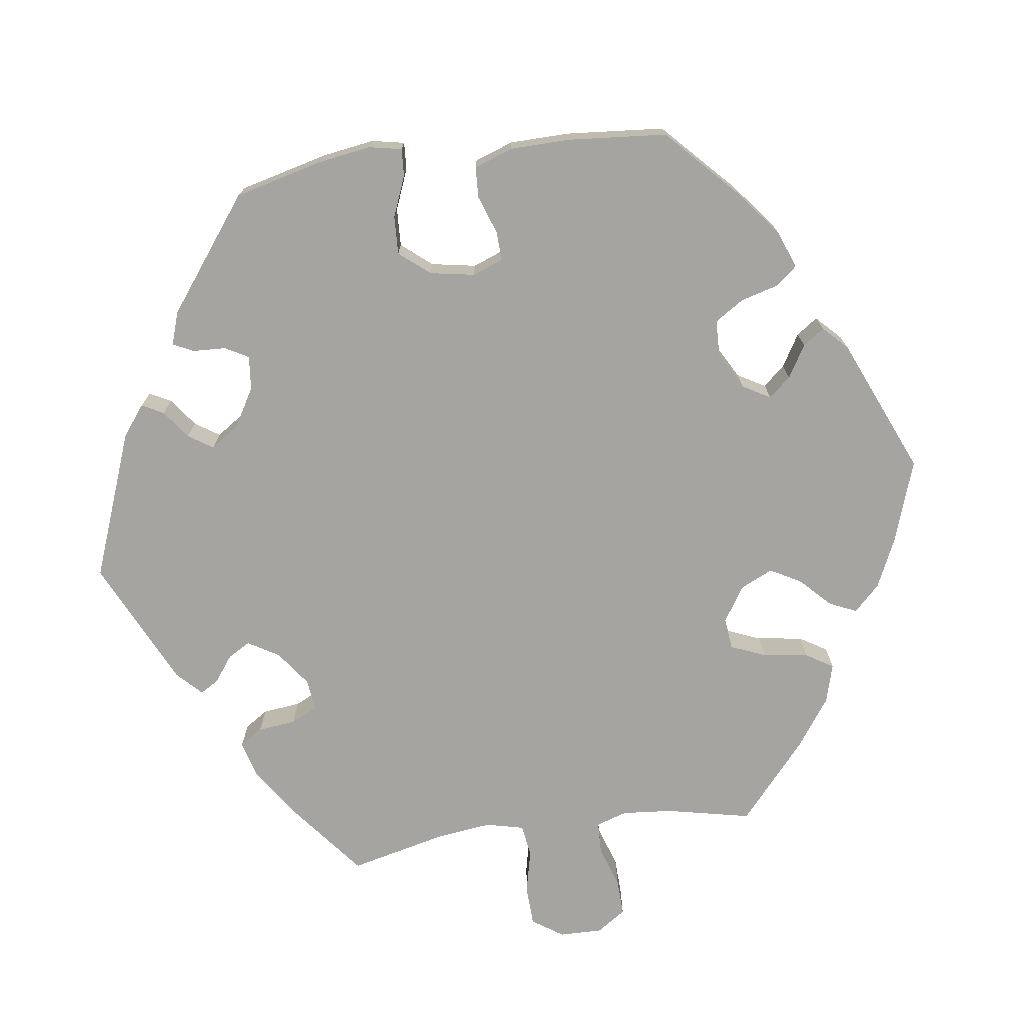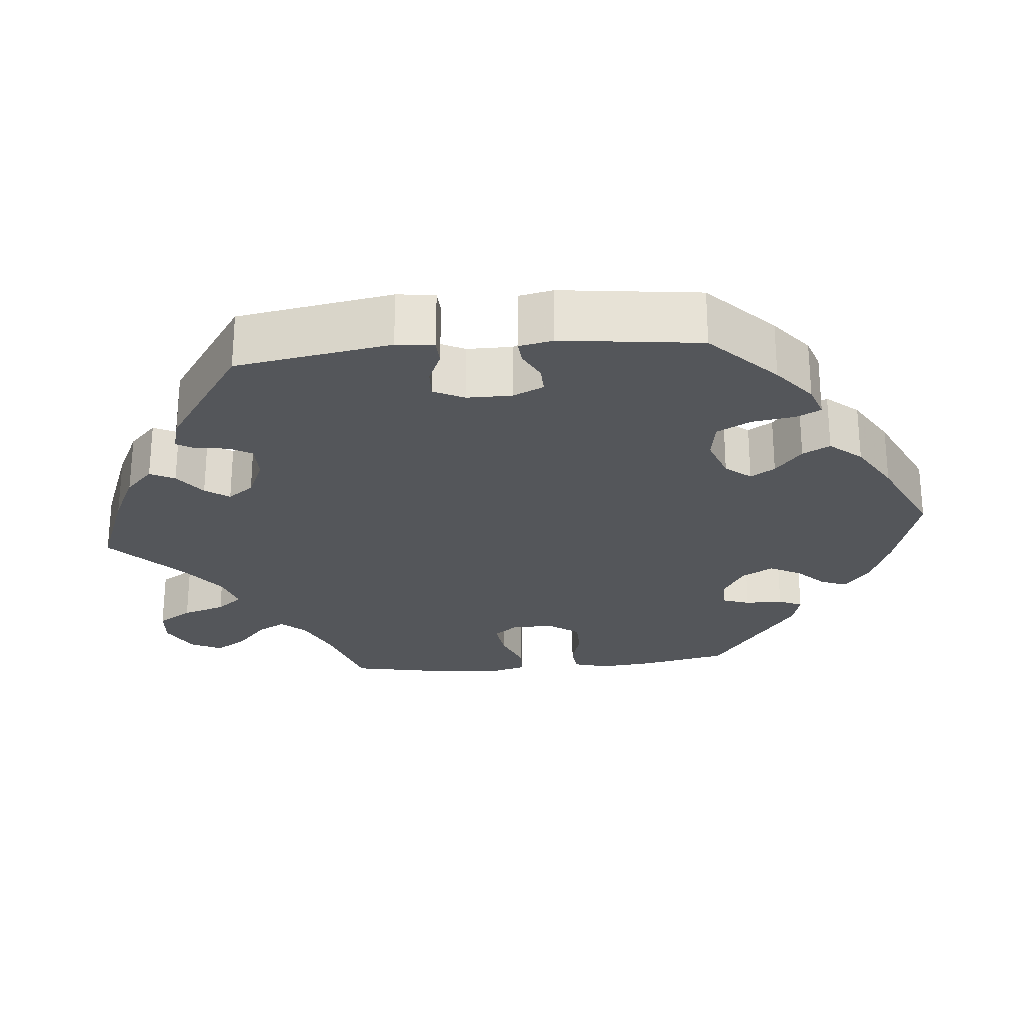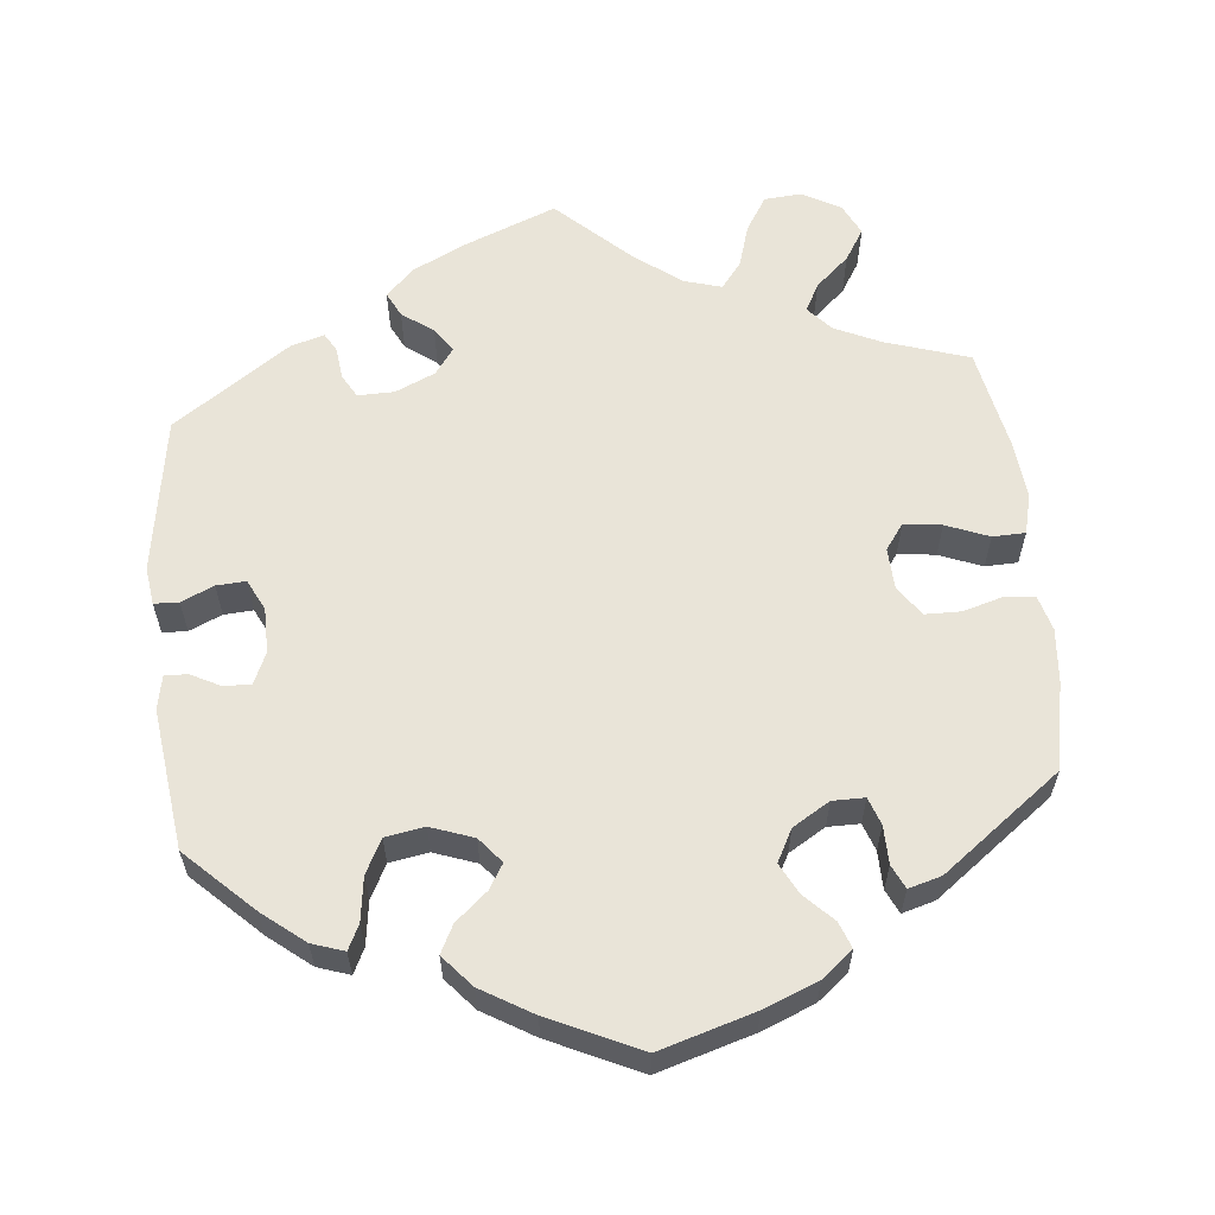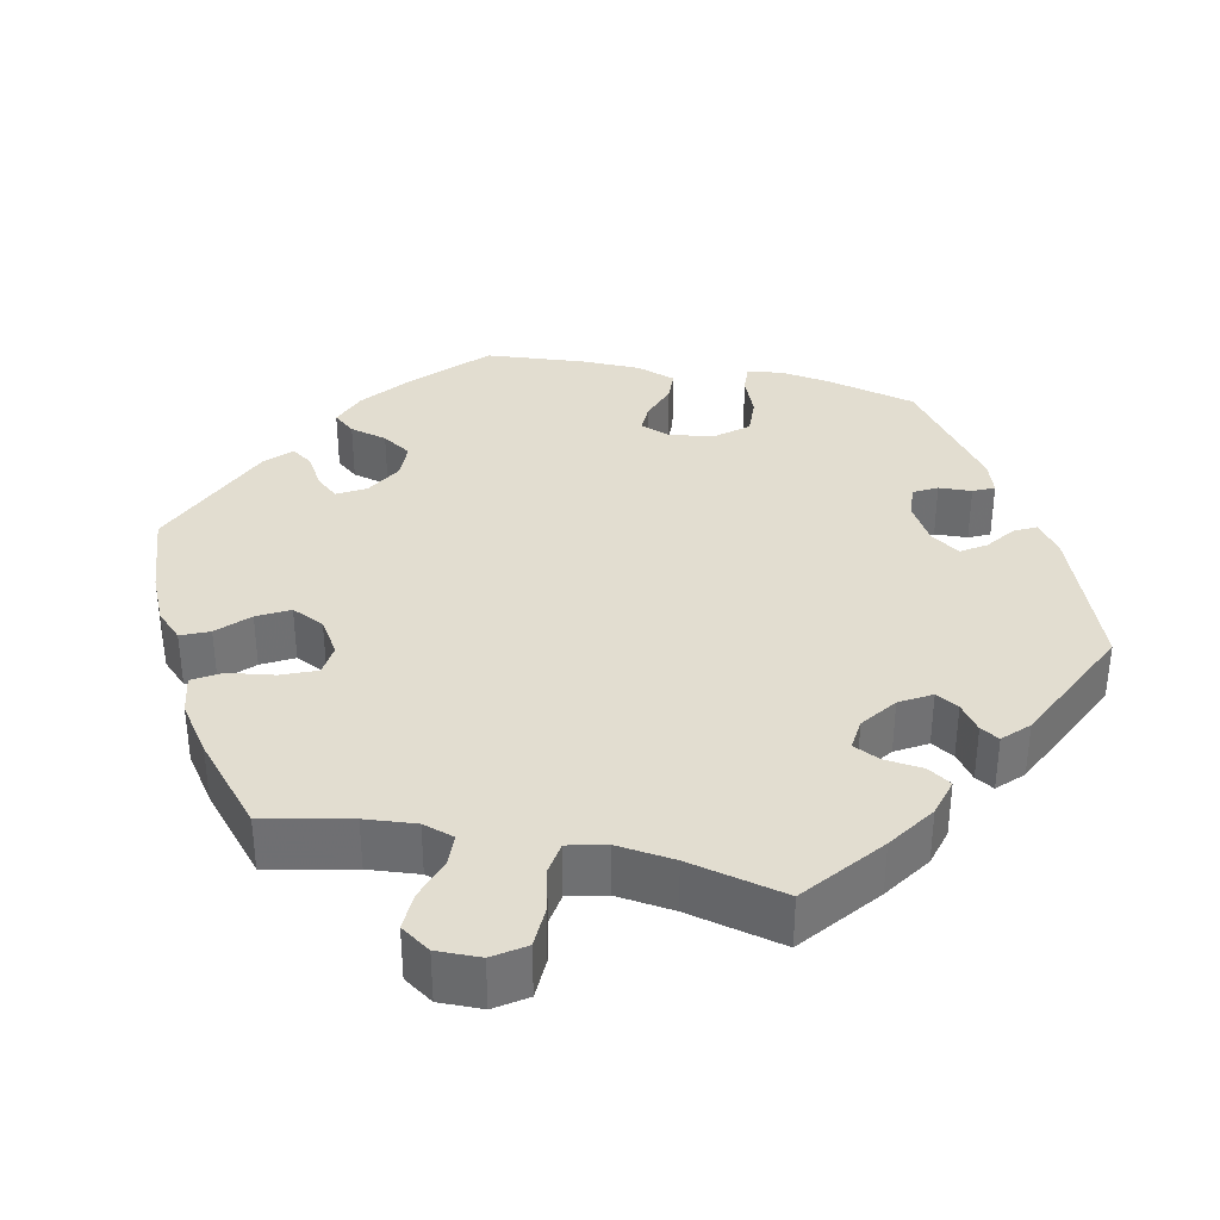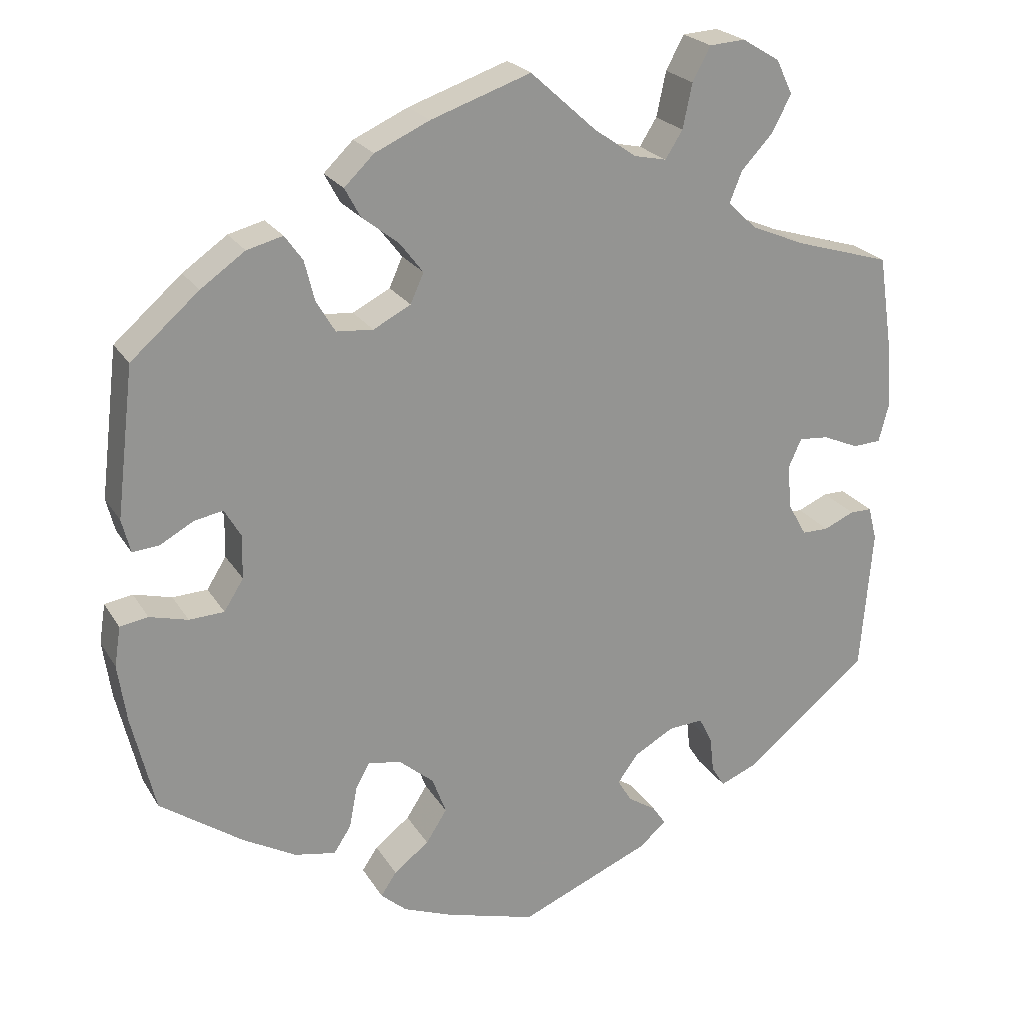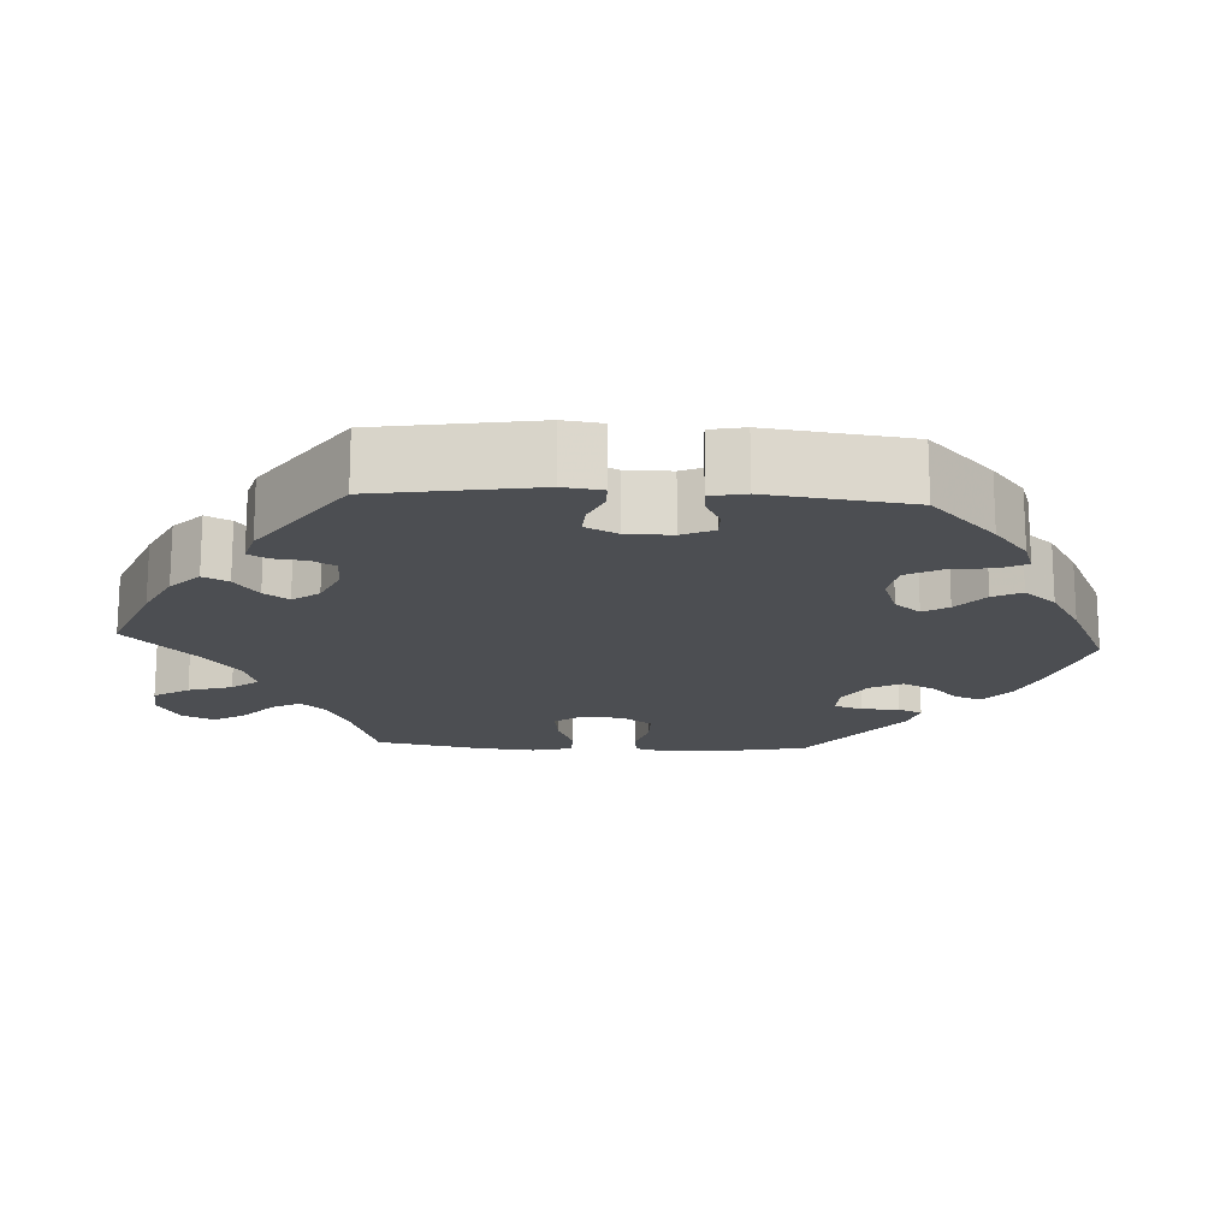
<metadata>
{"format":"obj","ext":"obj","renderer":"f3d","projection":"perspective","resolution":1024,"background":"white","views":[{"elev":-73.4,"azim":-142.0,"up":"+Y"},{"elev":-25.7,"azim":155.5,"up":"+Y"},{"elev":60.2,"azim":-125.8,"up":"+Y"},{"elev":35.3,"azim":42.2,"up":"+Y"},{"elev":22.9,"azim":-23.7,"up":"+Z"},{"elev":-16.9,"azim":146.7,"up":"+Y"}]}
</metadata>
<code>
v -0.114 0.07 -0.545
v -0.178 0.07 -0.52
v -0.211 0.07 -0.491
v -0.191 0.07 -0.461
v -0.146 0.07 -0.426
v -0.119 0.07 -0.384
v -0.137 0.07 -0.336
v -0.182 0.07 -0.298
v -0.224 0.07 -0.291
v -0.242 0.07 -0.324
v -0.252 0.07 -0.377
v -0.274 0.07 -0.411
v -0.327 0.07 -0.401
v -0.395 0.07 -0.363
v -0.501 0.07 -0.289
v -0.531 0.07 -0.164
v -0.542 0.07 -0.089
v -0.534 0.07 -0.038
v -0.498 0.07 -0.032
v -0.449 0.07 -0.045
v -0.404 0.07 -0.043
v -0.379 0.07 -0.003
v -0.378 0.07 0.053
v -0.399 0.07 0.089
v -0.436 0.07 0.082
v -0.479 0.07 0.058
v -0.513 0.07 0.055
v -0.524 0.07 0.098
v -0.501 0.07 0.289
v -0.414 0.07 0.365
v -0.357 0.07 0.405
v -0.311 0.07 0.417
v -0.288 0.07 0.385
v -0.275 0.07 0.333
v -0.251 0.07 0.293
v -0.204 0.07 0.289
v -0.156 0.07 0.314
v -0.139 0.07 0.352
v -0.169 0.07 0.391
v -0.216 0.07 0.428
v -0.236 0.07 0.465
v -0.198 0.07 0.502
v -0.128 0.07 0.534
v 0 0.07 0.578
v 0.084 0.07 0.502
v 0.138 0.07 0.464
v 0.18 0.07 0.455
v 0.202 0.07 0.49
v 0.214 0.07 0.547
v 0.237 0.07 0.59
v 0.283 0.07 0.593
v 0.331 0.07 0.564
v 0.352 0.07 0.52
v 0.327 0.07 0.473
v 0.287 0.07 0.43
v 0.271 0.07 0.39
v 0.308 0.07 0.355
v 0.377 0.07 0.326
v 0.5 0.07 0.289
v 0.519 0.07 0.161
v 0.524 0.07 0.086
v 0.511 0.07 0.036
v 0.475 0.07 0.034
v 0.429 0.07 0.054
v 0.391 0.07 0.057
v 0.374 0.07 0.019
v 0.38 0.07 -0.038
v 0.403 0.07 -0.079
v 0.437 0.07 -0.079
v 0.476 0.07 -0.062
v 0.504 0.07 -0.062
v 0.515 0.07 -0.105
v 0.5 0.07 -0.289
v 0.34 0.07 -0.419
v 0.294 0.07 -0.438
v 0.277 0.07 -0.411
v 0.272 0.07 -0.365
v 0.255 0.07 -0.331
v 0.21 0.07 -0.334
v 0.159 0.07 -0.363
v 0.133 0.07 -0.399
v 0.151 0.07 -0.429
v 0.187 0.07 -0.452
v 0.204 0.07 -0.477
v 0.17 0.07 -0.507
v 0.001 0.07 -0.578
v -0.114 0 -0.545
v -0.178 0 -0.52
v -0.211 0 -0.491
v -0.191 0 -0.461
v -0.146 0 -0.426
v -0.119 0 -0.384
v -0.137 0 -0.336
v -0.182 0 -0.298
v -0.224 0 -0.291
v -0.242 0 -0.324
v -0.252 0 -0.377
v -0.274 0 -0.411
v -0.327 0 -0.401
v -0.395 0 -0.363
v -0.501 0 -0.289
v -0.531 0 -0.164
v -0.542 0 -0.089
v -0.534 0 -0.038
v -0.498 0 -0.032
v -0.449 0 -0.045
v -0.404 0 -0.043
v -0.379 0 -0.003
v -0.378 0 0.053
v -0.399 0 0.089
v -0.436 0 0.082
v -0.479 0 0.058
v -0.513 0 0.055
v -0.524 0 0.098
v -0.501 0 0.289
v -0.414 0 0.365
v -0.357 0 0.405
v -0.311 0 0.417
v -0.288 0 0.385
v -0.275 0 0.333
v -0.251 0 0.293
v -0.204 0 0.289
v -0.156 0 0.314
v -0.139 0 0.352
v -0.169 0 0.391
v -0.216 0 0.428
v -0.236 0 0.465
v -0.198 0 0.502
v -0.128 0 0.534
v 0 0 0.578
v 0.084 0 0.502
v 0.138 0 0.464
v 0.18 0 0.455
v 0.202 0 0.49
v 0.214 0 0.547
v 0.237 0 0.59
v 0.283 0 0.593
v 0.331 0 0.564
v 0.352 0 0.52
v 0.327 0 0.473
v 0.287 0 0.43
v 0.271 0 0.39
v 0.308 0 0.355
v 0.377 0 0.326
v 0.5 0 0.289
v 0.519 0 0.161
v 0.524 0 0.086
v 0.511 0 0.036
v 0.475 0 0.034
v 0.429 0 0.054
v 0.391 0 0.057
v 0.374 0 0.019
v 0.38 0 -0.038
v 0.403 0 -0.079
v 0.437 0 -0.079
v 0.476 0 -0.062
v 0.504 0 -0.062
v 0.515 0 -0.105
v 0.5 0 -0.289
v 0.34 0 -0.419
v 0.294 0 -0.438
v 0.277 0 -0.411
v 0.272 0 -0.365
v 0.255 0 -0.331
v 0.21 0 -0.334
v 0.159 0 -0.363
v 0.133 0 -0.399
v 0.151 0 -0.429
v 0.187 0 -0.452
v 0.204 0 -0.477
v 0.17 0 -0.507
v 0.001 0 -0.578
f 82 83 84 85
f 81 82 85 86
f 80 81 86 1
f 74 75 76 77
f 74 77 78
f 73 74 78
f 72 73 78 79
f 69 70 71 72
f 68 69 72 79
f 61 62 63 64
f 61 64 65
f 58 59 60 61
f 57 58 61 65
f 56 57 65 66
f 52 53 54 55
f 52 55 56
f 51 52 56
f 48 49 50 51
f 47 48 51 56
f 46 47 56 66
f 42 43 44 45
f 39 40 41 42
f 38 39 42 45
f 37 38 45 46
f 31 32 33 34
f 31 34 35
f 30 31 35
f 29 30 35
f 28 29 35 36
f 25 26 27 28
f 24 25 28 36
f 17 18 19 20
f 17 20 21
f 16 17 21
f 15 16 21
f 14 15 21 22
f 10 11 12 13
f 9 10 13 14
f 2 3 4 5
f 80 1 2 5
f 80 5 6
f 67 68 79 80
f 67 80 6 7
f 66 67 7 8
f 46 66 8 9
f 23 24 36 37
f 22 23 37 46
f 9 14 22 46
f 171 170 169 168
f 172 171 168 167
f 87 172 167 166
f 163 162 161 160
f 164 163 160
f 164 160 159
f 165 164 159 158
f 158 157 156 155
f 165 158 155 154
f 150 149 148 147
f 151 150 147
f 147 146 145 144
f 151 147 144 143
f 152 151 143 142
f 141 140 139 138
f 142 141 138
f 142 138 137
f 137 136 135 134
f 142 137 134 133
f 152 142 133 132
f 131 130 129 128
f 128 127 126 125
f 131 128 125 124
f 132 131 124 123
f 120 119 118 117
f 121 120 117
f 121 117 116
f 121 116 115
f 122 121 115 114
f 114 113 112 111
f 122 114 111 110
f 106 105 104 103
f 107 106 103
f 107 103 102
f 107 102 101
f 108 107 101 100
f 99 98 97 96
f 100 99 96 95
f 91 90 89 88
f 91 88 87 166
f 92 91 166
f 166 165 154 153
f 93 92 166 153
f 94 93 153 152
f 95 94 152 132
f 123 122 110 109
f 132 123 109 108
f 132 108 100 95
f 1 87 88 2
f 2 88 89 3
f 3 89 90 4
f 4 90 91 5
f 5 91 92 6
f 6 92 93 7
f 7 93 94 8
f 8 94 95 9
f 9 95 96 10
f 10 96 97 11
f 11 97 98 12
f 12 98 99 13
f 13 99 100 14
f 14 100 101 15
f 15 101 102 16
f 16 102 103 17
f 17 103 104 18
f 18 104 105 19
f 19 105 106 20
f 20 106 107 21
f 21 107 108 22
f 22 108 109 23
f 23 109 110 24
f 24 110 111 25
f 25 111 112 26
f 26 112 113 27
f 27 113 114 28
f 28 114 115 29
f 29 115 116 30
f 30 116 117 31
f 31 117 118 32
f 32 118 119 33
f 33 119 120 34
f 34 120 121 35
f 35 121 122 36
f 36 122 123 37
f 37 123 124 38
f 38 124 125 39
f 39 125 126 40
f 40 126 127 41
f 41 127 128 42
f 42 128 129 43
f 43 129 130 44
f 44 130 131 45
f 45 131 132 46
f 46 132 133 47
f 47 133 134 48
f 48 134 135 49
f 49 135 136 50
f 50 136 137 51
f 51 137 138 52
f 52 138 139 53
f 53 139 140 54
f 54 140 141 55
f 55 141 142 56
f 56 142 143 57
f 57 143 144 58
f 58 144 145 59
f 59 145 146 60
f 60 146 147 61
f 61 147 148 62
f 62 148 149 63
f 63 149 150 64
f 64 150 151 65
f 65 151 152 66
f 66 152 153 67
f 67 153 154 68
f 68 154 155 69
f 69 155 156 70
f 70 156 157 71
f 71 157 158 72
f 72 158 159 73
f 73 159 160 74
f 74 160 161 75
f 75 161 162 76
f 76 162 163 77
f 77 163 164 78
f 78 164 165 79
f 79 165 166 80
f 80 166 167 81
f 81 167 168 82
f 82 168 169 83
f 83 169 170 84
f 84 170 171 85
f 85 171 172 86
f 86 172 87 1

</code>
